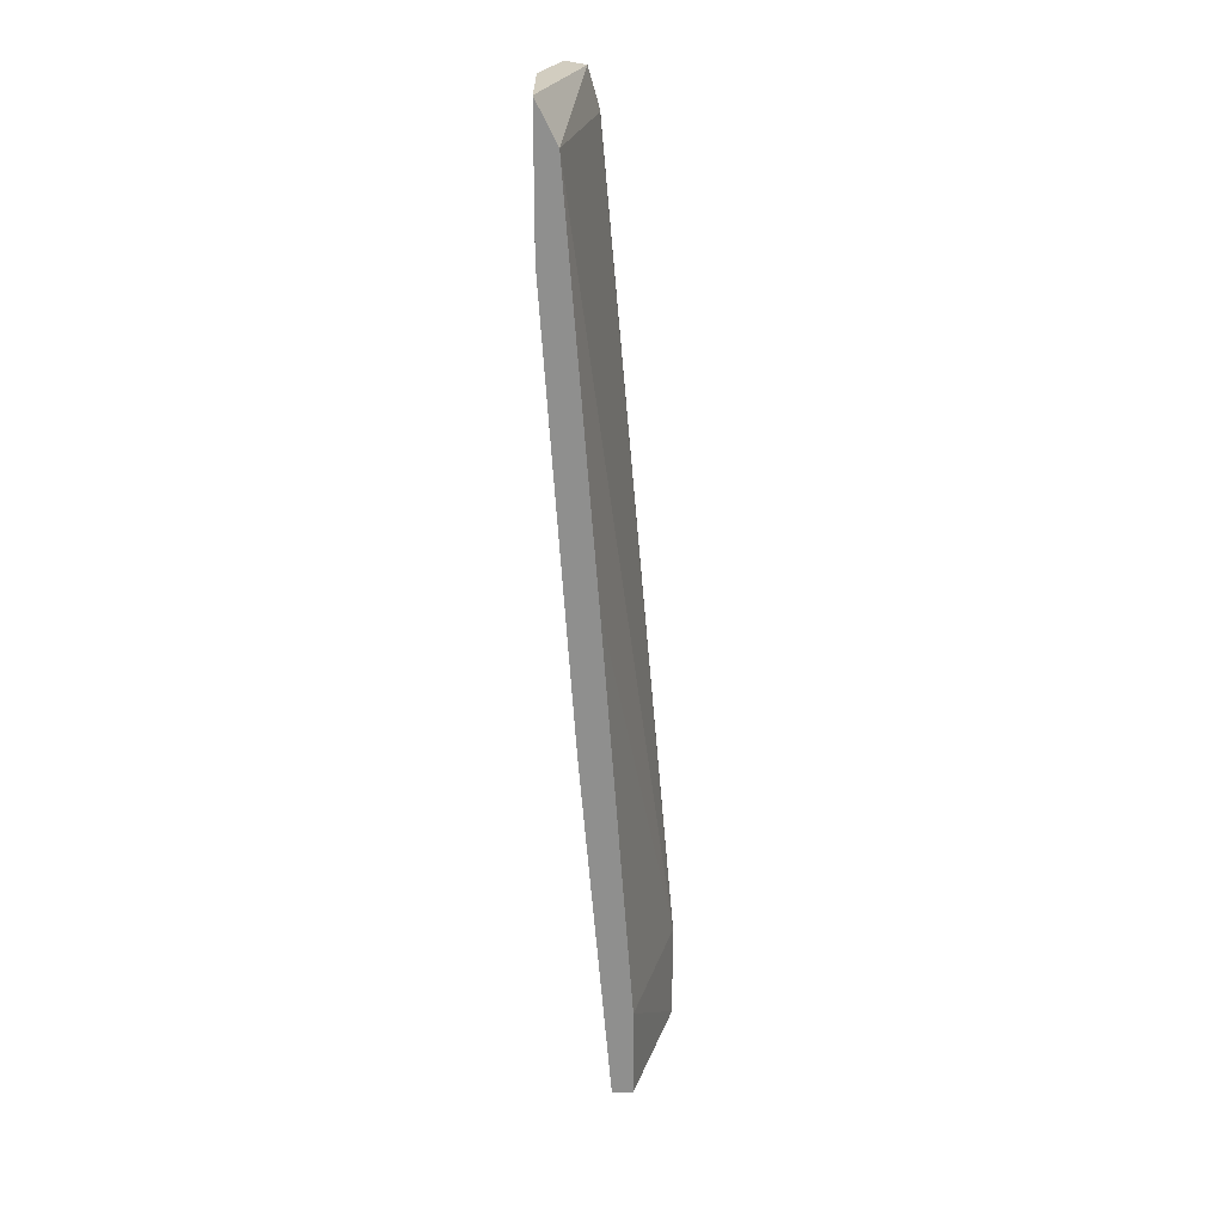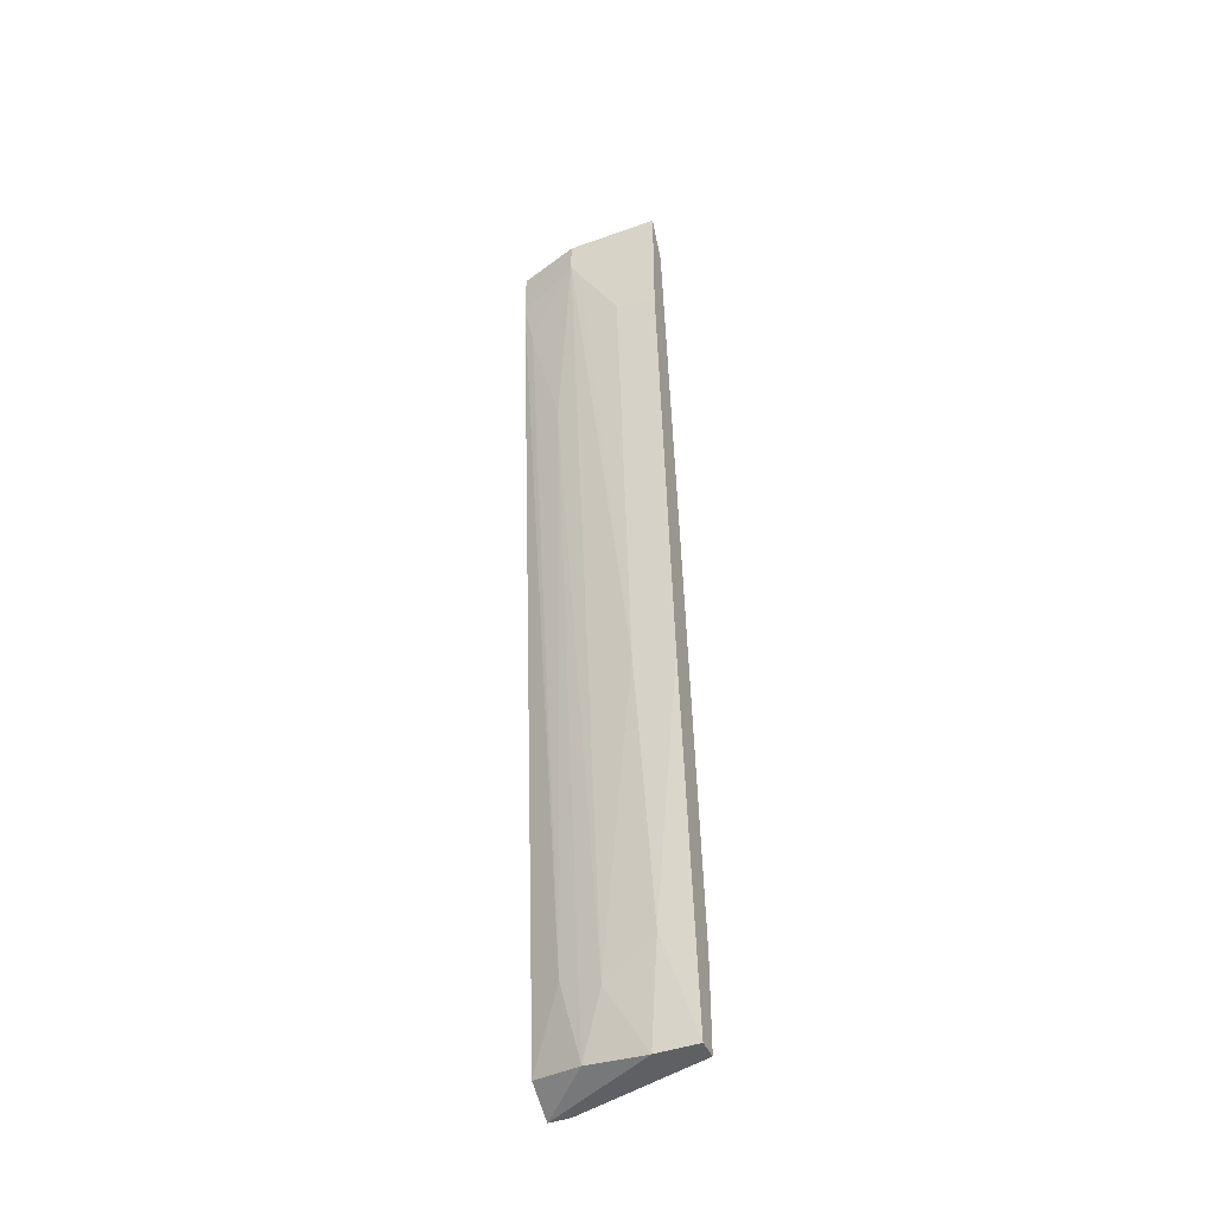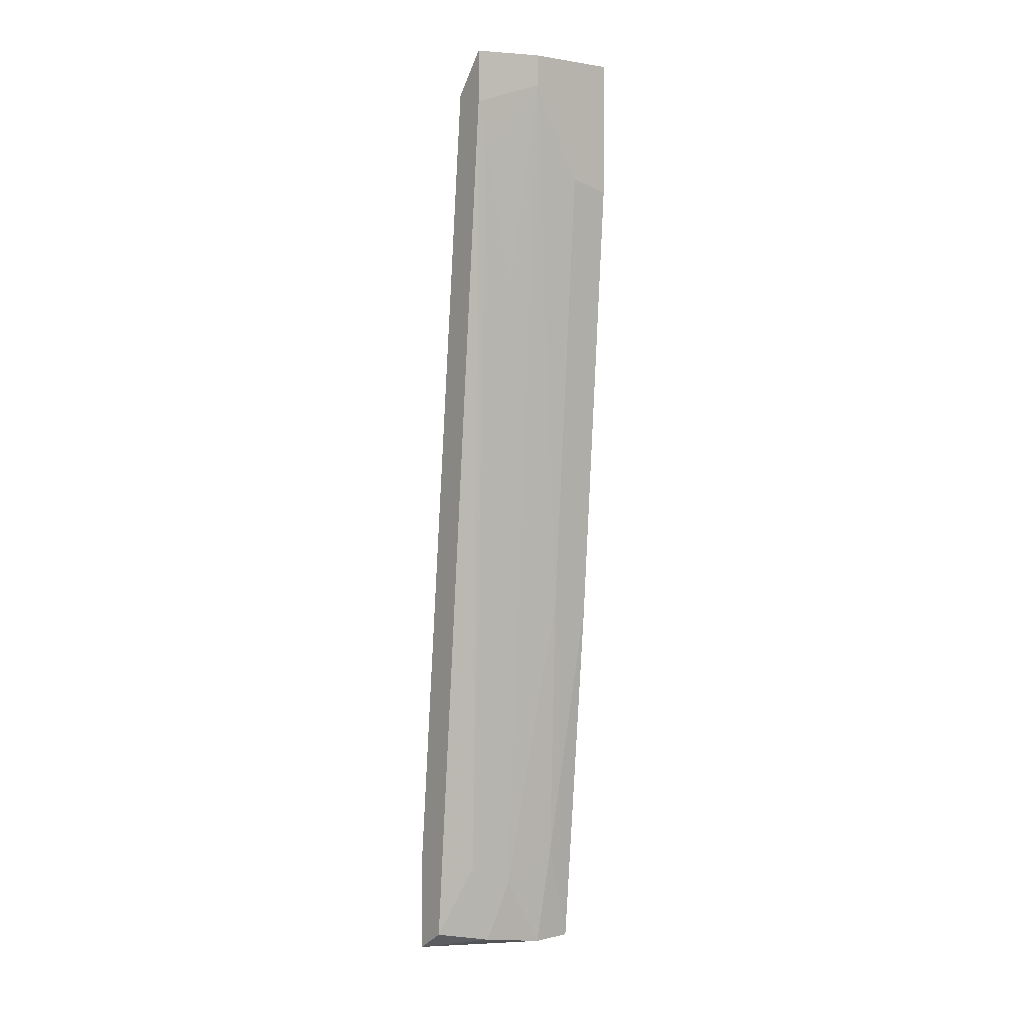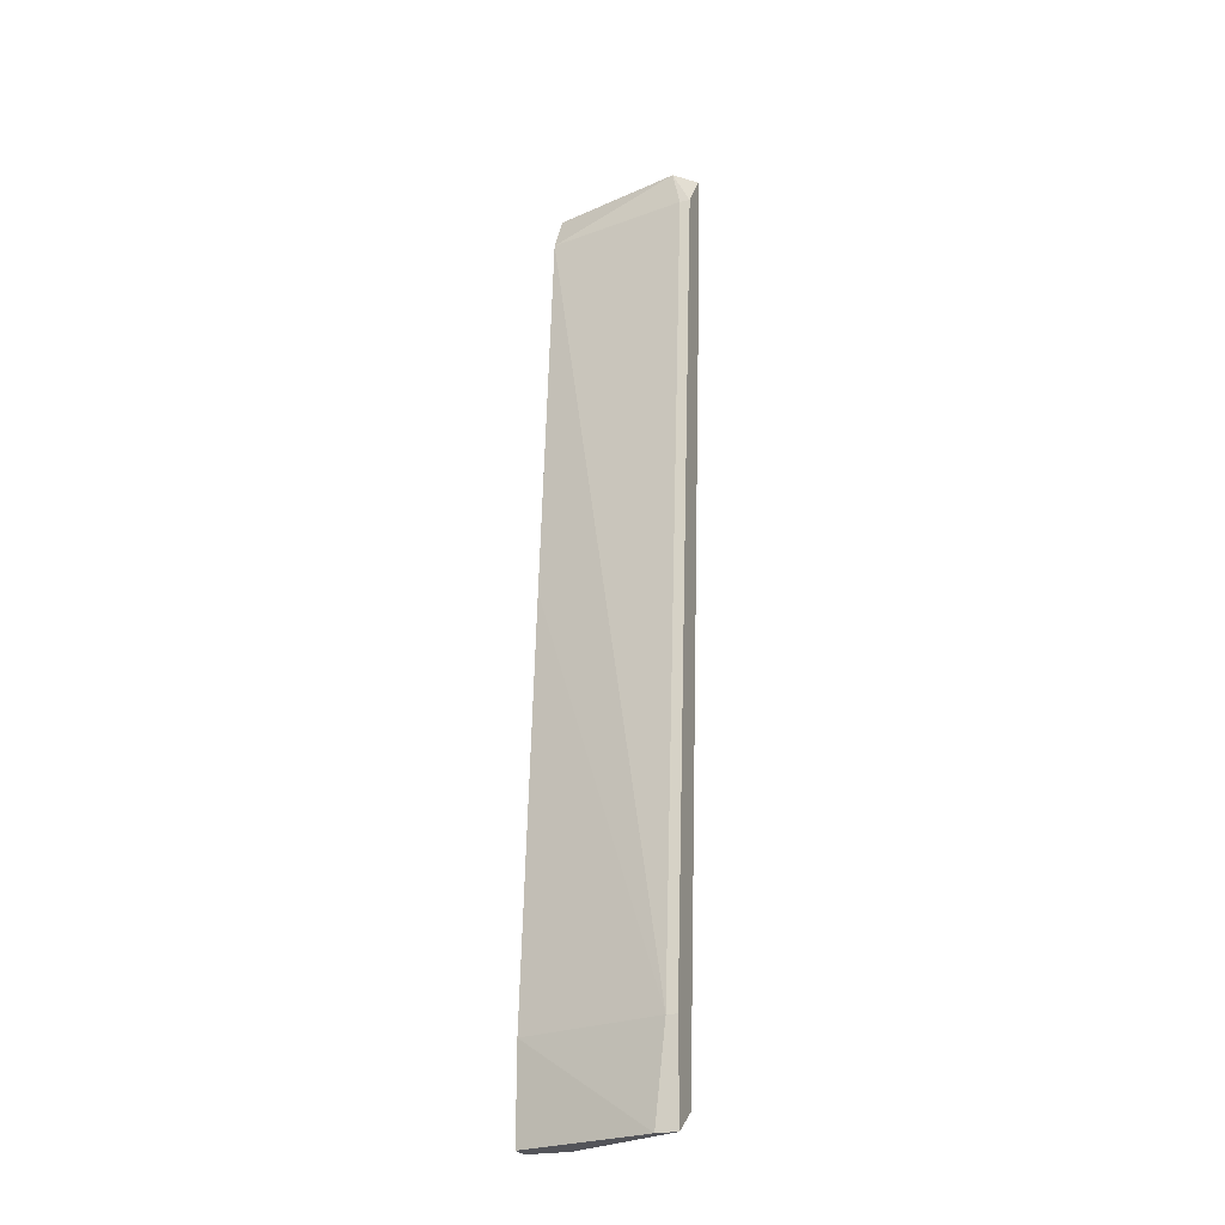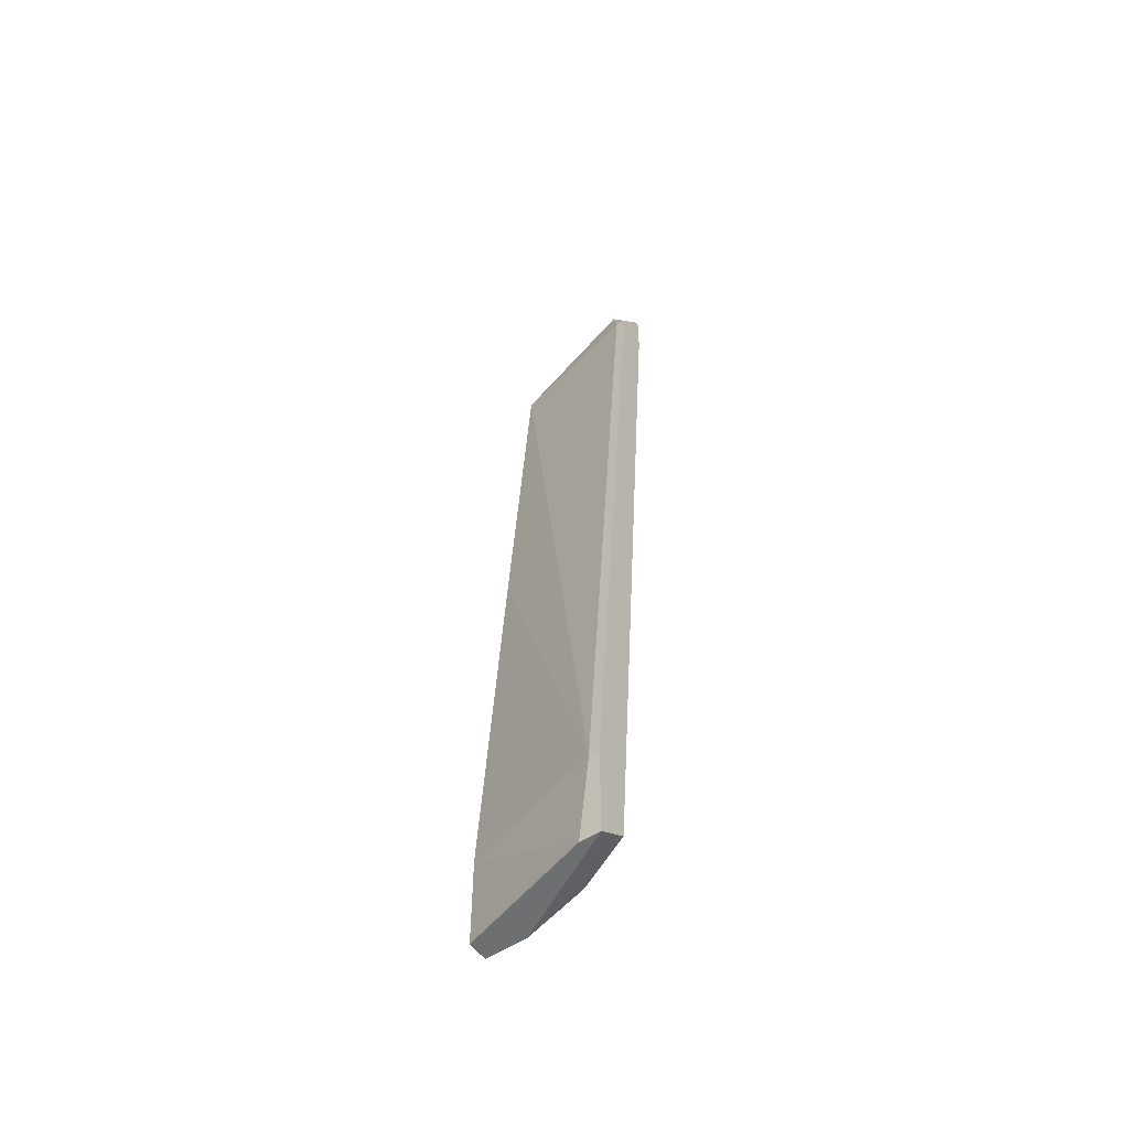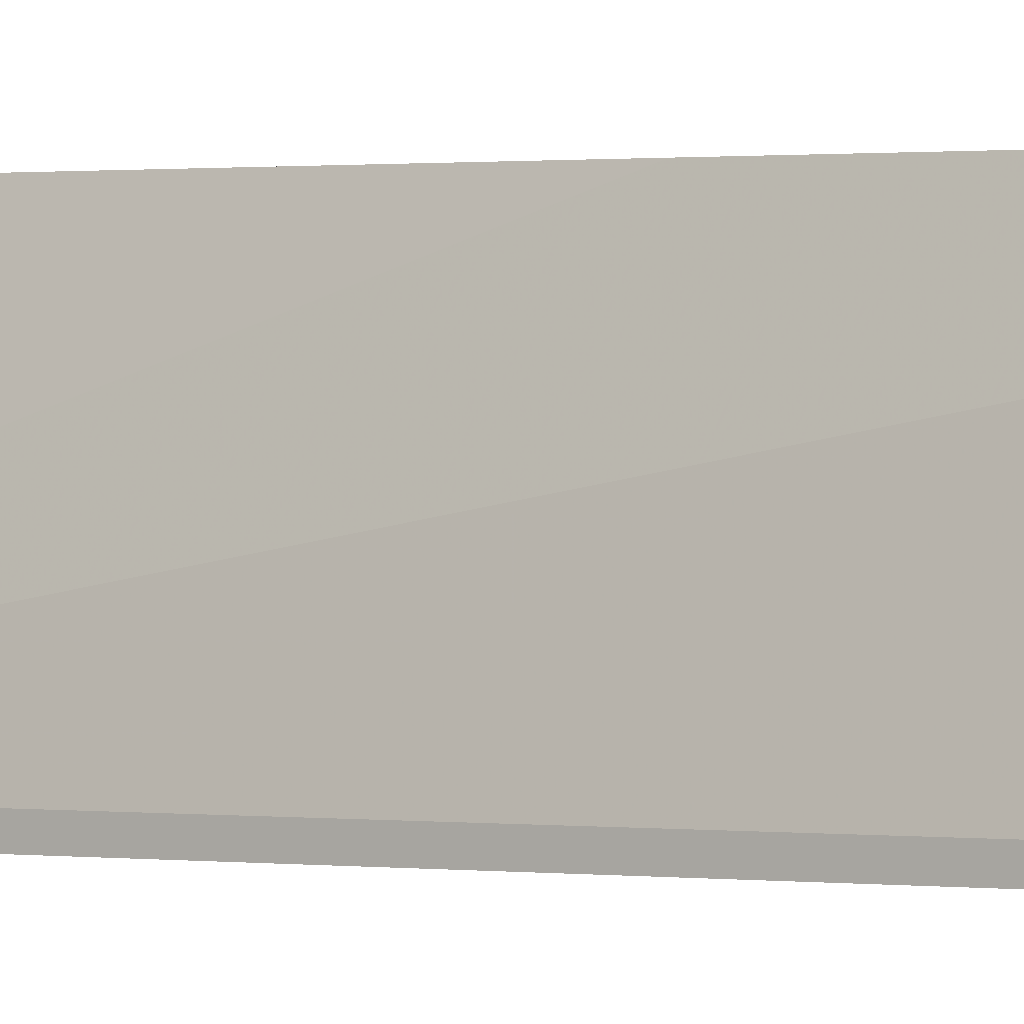
<metadata>
{"format":"obj","ext":"obj","renderer":"f3d","projection":"perspective","resolution":1024,"background":"white","views":[{"elev":24.7,"azim":-179.9,"up":"+Z"},{"elev":-43.9,"azim":112.8,"up":"+Z"},{"elev":2.6,"azim":51.2,"up":"+Z"},{"elev":-23.7,"azim":-70.6,"up":"+Z"},{"elev":-54.5,"azim":-55.0,"up":"+Z"},{"elev":0.5,"azim":-50.6,"up":"+Y"}]}
</metadata>
<code>
v 0.03471 0.000539 -0.008072
v 0.03471 -0.01588 0.03464
v 0.03471 -0.01479 0.03464
v 0.03471 -0.002747 -0.05184
v 0.03361 -0.003842 -0.06281
v 0.03361 -0.008219 -0.05514
v 0.03361 0.000539 -0.06281
v 0.03689 -0.003842 -0.02229
v 0.03689 0.000539 -0.02338
v 0.03799 0.000539 0.03464
v 0.03799 -0.0115 0.01384
v 0.03799 -0.01588 0.03903
v 0.03799 -0.01588 0.03355
v 0.03799 -0.01479 0.02806
v 0.03143 0.000539 -0.06281
v 0.03143 0.000539 -0.05295
v 0.04018 -0.003842 0.02587
v 0.04018 -0.008219 0.03355
v 0.04018 0.000539 0.02477
v 0.04018 0.000539 0.03903
v 0.04018 -0.009314 0.03574
v 0.04018 -0.009314 0.03903
v 0.02704 -0.01369 -0.06281
v 0.02704 -0.01588 -0.06281
v 0.02704 -0.01588 -0.05295
v 0.02704 -0.01479 -0.05295
v 0.03252 -0.01041 -0.06171
v 0.03252 -0.0126 -0.05295
v 0.0358 -0.01369 0.03903
v 0.03033 -0.01588 -0.06062
f 12 21 22
f 24 23 7
f 2 24 30
f 10 7 16
f 2 30 12
f 7 10 19
f 30 24 27
f 23 24 26
f 16 23 26
f 18 19 20
f 19 10 20
f 10 26 3
f 26 2 3
f 7 23 15
f 23 16 15
f 16 7 15
f 2 12 29
f 20 10 29
f 12 20 29
f 3 2 29
f 10 3 29
f 24 7 5
f 27 24 5
f 8 18 21
f 18 20 21
f 7 19 9
f 19 8 9
f 27 5 6
f 8 21 6
f 10 16 1
f 26 10 1
f 16 26 1
f 30 27 28
f 19 18 17
f 18 8 17
f 8 19 17
f 12 30 13
f 21 12 13
f 14 21 13
f 30 28 13
f 28 14 13
f 24 2 25
f 26 24 25
f 2 26 25
f 21 14 11
f 27 6 11
f 6 21 11
f 28 27 11
f 14 28 11
f 5 7 4
f 7 9 4
f 9 8 4
f 6 5 4
f 8 6 4
f 20 12 22
f 21 20 22

</code>
